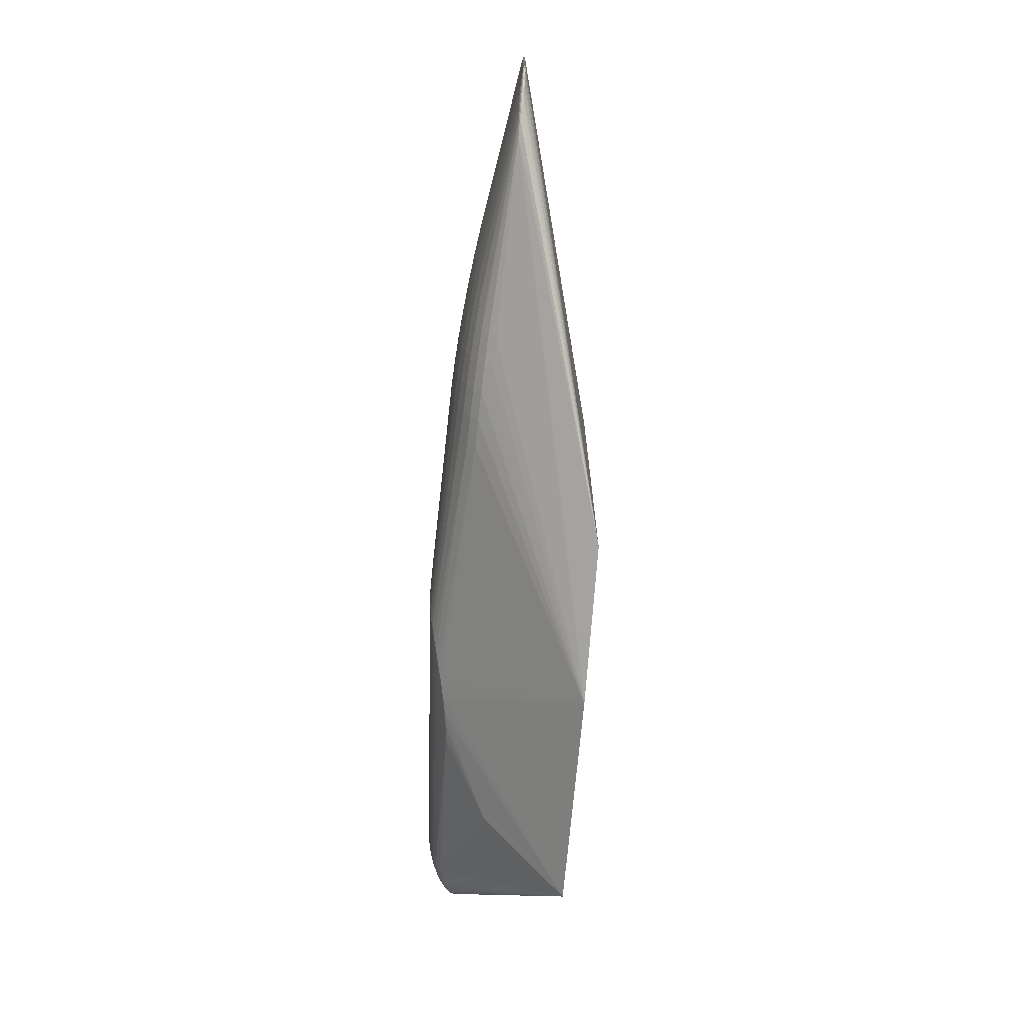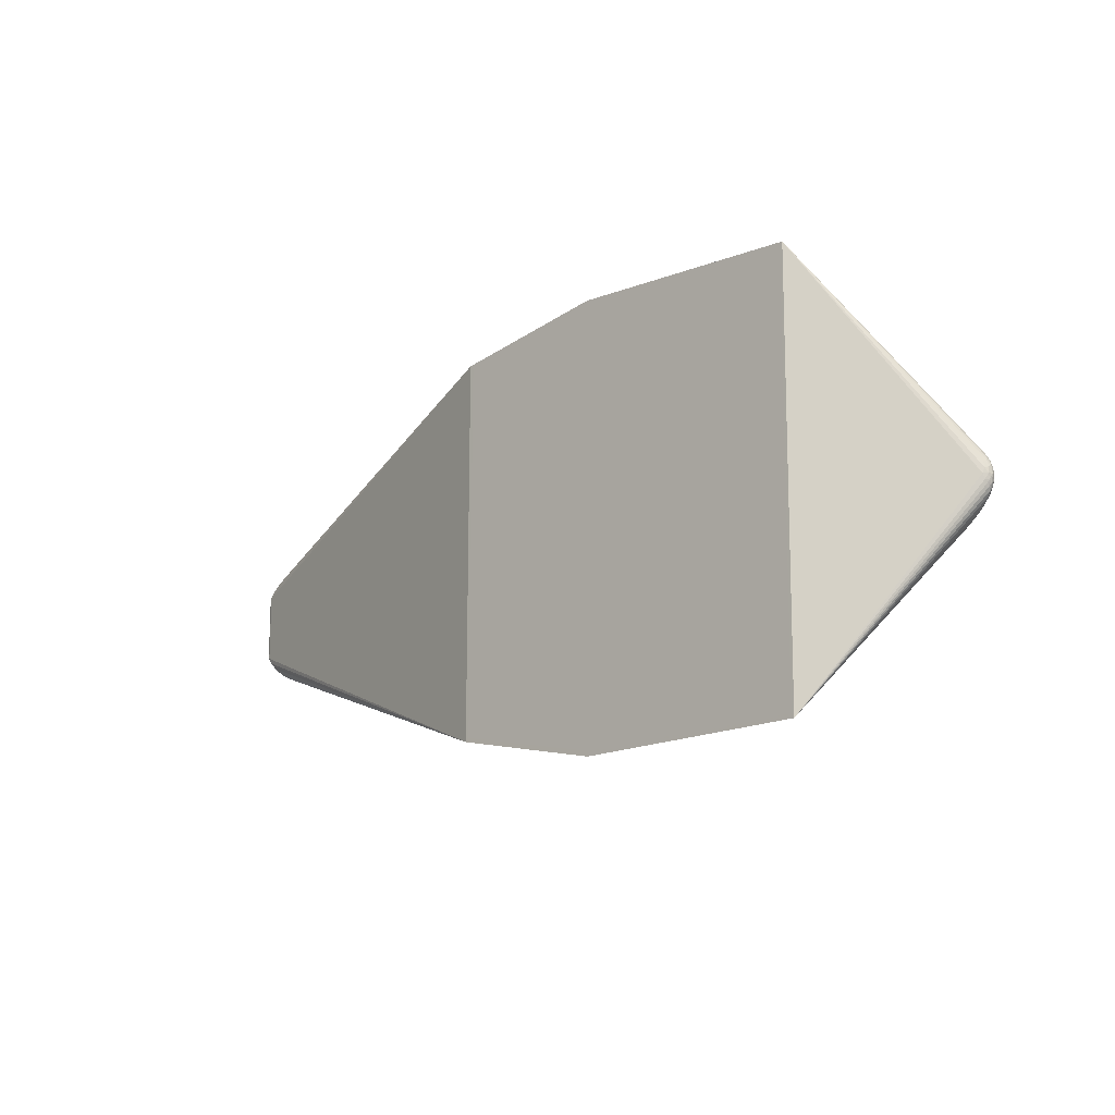
<metadata>
{"format":"obj","ext":"obj","renderer":"f3d","projection":"perspective","resolution":1024,"background":"white","views":[{"elev":-68.7,"azim":-94.7,"up":"+Y"},{"elev":-13.8,"azim":42.9,"up":"+Y"}]}
</metadata>
<code>
v -0.411 -0.003732 -0.03785
v -0.2918 0.07456 -0.04028
v -0.2919 -0.002018 -0.0526
v -0.292 -0.07752 -0.03814
v 0.409 -0.0009892 -0.007507
v 0.3921 -0.01852 -0.02144
v 0.3922 0.02362 -0.0175
v 0.3922 0.004004 -0.02443
v 0.3521 -0.04042 -0.03176
v 0.3522 0.001471 -0.04056
v 0.3522 0.04196 -0.02996
v 0.2686 -0.2185 0.1072
v 0.2282 -0.134 0.01661
v 0.027 -0.2281 0.1075
v -0.1368 -0.1973 0.1076
v 0.2691 0.2242 0.1063
v 0.2285 0.1395 0.01602
v 0.02753 0.2289 0.1065
v -0.1364 0.1985 0.1067
v -0.5615 -0.06083 -0.005437
v -0.5602 -0.05665 -0.009138
v -0.591 -0.03294 -0.00594
v -0.5613 0.06113 -0.005697
v -0.5601 0.05694 -0.009379
v -0.5909 0.03331 -0.006079
v -0.355 0.06745 -0.03588
v -0.355 0.08947 -0.02375
v -0.411 0.02901 -0.03626
v -0.3551 -0.002872 -0.04578
v -0.355 0.03481 -0.0436
v -0.3552 -0.07157 -0.03286
v -0.3551 -0.0403 -0.04191
v -0.292 -0.1 -0.02288
v -0.2327 -0.1045 -0.02506
v -0.292 -0.04299 -0.04839
v -0.2327 -0.08053 -0.04131
v -0.2327 -0.04412 -0.05219
v -0.2919 0.03912 -0.04958
v -0.2326 -0.001109 -0.05633
v -0.2326 0.04198 -0.0528
v -0.2918 0.09821 -0.02576
v -0.2325 0.07882 -0.04242
v -0.2325 0.1033 -0.02655
v -0.1708 0.1044 -0.02659
v -0.1711 -0.1048 -0.02605
v 0.4042 0.01495 -0.00717
v 0.4042 0.009843 -0.0008628
v 0.4042 -0.001611 0.001554
v 0.4042 -0.0127 -0.001335
v 0.3946 -0.02491 -0.01561
v 0.4042 -0.01692 -0.007836
v 0.4042 -0.01181 -0.01414
v 0.3946 0.01337 -0.02112
v 0.4042 -0.0003569 -0.01656
v 0.4042 0.01073 -0.01367
v 0.3757 -0.04009 -0.0193
v 0.3757 -0.02924 -0.0269
v 0.3757 -0.01384 -0.03159
v 0.3946 -0.007761 -0.02287
v 0.3757 0.003272 -0.03261
v 0.3758 0.01996 -0.02975
v 0.3758 0.03331 -0.0236
v 0.3947 0.0261 -0.01139
v 0.3521 -0.05352 -0.02128
v 0.3521 -0.02081 -0.03839
v 0.3275 -0.0002969 -0.04349
v 0.3522 0.02355 -0.03738
v -0.5397 -0.06984 -0.005846
v -0.5392 -0.06833 -0.008079
v -0.582 -0.04631 -0.005859
v -0.5811 -0.04269 -0.003699
v -0.5811 -0.04311 -0.008096
v -0.5396 0.0701 -0.006144
v -0.539 0.06857 -0.00837
v -0.581 0.04305 -0.00388
v -0.5819 0.04666 -0.006056
v -0.581 0.04345 -0.008279
v -0.5648 0.05828 -0.007722
v -0.5649 -0.05797 -0.007475
v 0.00681 -0.0427 -0.06271
v 0.02789 -0.06843 -0.0572
v 0.01493 -0.05637 -0.06086
v 0.08411 -0.08793 -0.04329
v 0.05046 -0.07895 -0.05127
v 0.1518 -0.09269 -0.03223
v 0.1204 -0.09327 -0.03605
v 0.006909 0.04142 -0.06289
v 0.01506 0.05509 -0.0611
v 0.02805 0.06713 -0.05749
v 0.05064 0.07763 -0.0516
v 0.08431 0.08656 -0.04366
v 0.1206 0.09185 -0.03644
v 0.152 0.09121 -0.03262
v -0.3848 0.06292 -0.03309
v -0.3234 0.08442 -0.03215
v -0.3848 -0.0033 -0.04181
v -0.3235 0.01766 -0.04901
v -0.4111 -0.02031 -0.03681
v -0.3236 -0.05953 -0.04117
v -0.3236 -0.1019 -0.01323
v -0.292 -0.09046 -0.03097
v -0.2919 -0.02291 -0.05133
v -0.2621 -0.0794 -0.03999
v -0.2918 0.05795 -0.04565
v -0.262 -0.001587 -0.05483
v -0.2918 0.1048 -0.01726
v -0.2619 0.07703 -0.04159
v -0.2025 0.09395 -0.03532
v 0.4076 0.005003 -0.004119
v 0.4076 -0.006963 -0.004094
v 0.3939 -0.02172 -0.01863
v 0.3988 -0.02409 -0.008774
v 0.4076 -0.006978 -0.01089
v 0.394 0.01869 -0.01931
v 0.3989 0.001327 -0.02063
v 0.4076 0.004988 -0.01092
v 0.3643 -0.04209 -0.02551
v 0.3853 -0.02341 -0.02392
v 0.3643 -0.007502 -0.03679
v 0.3939 -0.01352 -0.02203
v 0.3853 0.003655 -0.02816
v 0.3644 0.03093 -0.03089
v 0.3854 0.02802 -0.02029
v 0.394 0.02464 -0.01466
v 0.3397 -0.04389 -0.03284
v 0.3521 -0.03119 -0.03559
v 0.3398 0.0003838 -0.04271
v 0.3522 0.01274 -0.03956
v 0.3398 0.0439 -0.03193
v 0.3522 0.04867 -0.02473
v 0.2662 0.2198 0.1063
v 0.02857 0.2238 0.1065
v -0.1325 0.195 0.1067
v -0.5258 -0.07299 -0.005912
v -0.5511 -0.06258 -0.0088
v -0.5721 -0.05436 -0.005692
v -0.5884 -0.03676 -0.004777
v -0.5884 -0.03676 -0.007091
v -0.5518 0.06582 -0.005966
v -0.5253 0.07284 -0.00738
v -0.564 0.0589 -0.004856
v -0.5888 0.03889 -0.006093
v -0.5708 0.05062 -0.009023
v -0.5633 0.0573 -0.008683
v -0.5641 -0.0594 -0.006412
v 0.0246 -0.05592 -0.06032
v 0.05796 -0.07866 -0.05068
v 0.1271 -0.09271 -0.03562
v 0.009249 0.03537 -0.06312
v 0.03077 0.06082 -0.05892
v 0.0741 0.08201 -0.04713
v 0.1432 0.09143 -0.03388
v -0.3234 0.07134 -0.03834
v -0.411 0.01285 -0.03765
v -0.3235 -0.002446 -0.04948
v -0.3848 0.04844 -0.03709
v -0.3236 -0.07488 -0.03565
v -0.3849 -0.02124 -0.04066
v -0.292 -0.1059 -0.01424
v -0.2621 -0.09283 -0.03257
v -0.292 -0.06144 -0.04396
v -0.262 -0.02309 -0.05363
v -0.2919 0.01888 -0.05195
v -0.2027 -0.0005715 -0.05724
v -0.2619 0.06005 -0.04732
v -0.2918 0.08805 -0.03355
v -0.2026 0.0799 -0.04288
v -0.2618 0.1079 -0.01734
v 0.4076 0.007474 -0.007524
v 0.4076 -0.0009773 -0.002698
v 0.3939 -0.02795 -0.0127
v 0.4076 -0.009449 -0.007488
v 0.3988 -0.01569 -0.01769
v 0.394 0.008262 -0.02284
v 0.4076 -0.000998 -0.01231
v 0.3989 0.01699 -0.01588
v 0.3853 -0.03574 -0.014
v 0.3643 -0.03519 -0.02969
v 0.3853 -0.01738 -0.02608
v 0.394 -0.001745 -0.02373
v 0.3644 0.002561 -0.03699
v 0.3854 0.01059 -0.02726
v 0.3644 0.03827 -0.02699
v 0.3854 0.0318 -0.01686
v 0.3521 -0.04783 -0.02691
v 0.3397 -0.0343 -0.03708
v 0.3521 -0.009796 -0.04009
v 0.3398 0.01242 -0.04187
v 0.3522 0.03344 -0.03416
v 0.3398 0.05134 -0.0265
v 0.2657 -0.214 0.1073
v 0.02805 -0.223 0.1075
v -0.1329 -0.1938 0.1076
v 0.2222 0.1252 0.003305
v -0.552 -0.06554 -0.005686
v -0.5255 -0.07262 -0.00707
v -0.5889 -0.03852 -0.00593
v -0.5641 -0.05858 -0.004606
v -0.5709 -0.05031 -0.008809
v -0.5256 0.07321 -0.006224
v -0.551 0.06285 -0.009067
v -0.5883 0.03713 -0.004933
v -0.572 0.05469 -0.005924
v -0.5883 0.03713 -0.007247
v -0.564 0.05971 -0.006665
v -0.5634 -0.057 -0.00844
v 0.009164 -0.03664 -0.06296
v 0.03063 -0.06213 -0.05866
v 0.07391 -0.08337 -0.04678
v 0.143 -0.09289 -0.03349
v 0.02473 0.05462 -0.06056
v 0.05814 0.07732 -0.05101
v 0.1273 0.09128 -0.03601
v -0.355 0.07997 -0.03028
v -0.3848 0.01464 -0.04156
v -0.3551 0.01624 -0.04545
v -0.3848 0.0321 -0.03996
v -0.3849 -0.05406 -0.03467
v -0.3551 -0.05705 -0.03798
v -0.3849 -0.0384 -0.03825
v -0.2621 -0.1027 -0.02414
v -0.2621 -0.06279 -0.04604
v -0.2327 -0.06355 -0.0475
v -0.262 -0.04376 -0.05063
v -0.262 0.01992 -0.05406
v -0.2326 0.0208 -0.05549
v -0.2619 0.04073 -0.05151
v -0.2619 0.09084 -0.03446
v -0.2325 0.09283 -0.03503
v -0.2618 0.1012 -0.02627
v -0.2025 0.1044 -0.02665
v -0.2325 0.06159 -0.04839
v -0.2326 -0.02302 -0.05518
v -0.2327 -0.09428 -0.0337
v -0.2028 -0.1052 -0.02567
v -0.2028 -0.0948 -0.03444
v -0.3552 -0.08327 -0.02663
v -0.3236 -0.09637 -0.02131
v -0.3236 -0.08725 -0.02889
v -0.3551 -0.02199 -0.04454
v -0.3236 -0.04183 -0.04538
v -0.3235 -0.02254 -0.0482
v -0.355 0.05213 -0.04036
v -0.3235 0.03714 -0.04689
v -0.3234 0.05529 -0.04328
v -0.3549 0.09565 -0.01653
v -0.3234 0.09428 -0.02494
v -0.3234 0.1007 -0.01703
v 0.4053 0.01184 -0.004258
v 0.4053 -0.006729 -0.0002111
v 0.4007 -0.02076 -0.01141
v 0.4053 -0.0138 -0.01075
v 0.4007 -0.0182 -0.01435
v 0.4007 0.005953 -0.01875
v 0.4053 0.00476 -0.0148
v 0.4007 0.01112 -0.0173
v 0.386 -0.03239 -0.01754
v 0.386 -0.02826 -0.02088
v 0.3759 -0.03525 -0.02337
v 0.386 -0.01062 -0.02724
v 0.386 -0.003546 -0.02795
v 0.3759 -0.005363 -0.03252
v 0.386 0.01681 -0.02537
v 0.386 0.02268 -0.02303
v 0.3759 0.02711 -0.027
v 0.3861 0.03383 -0.01302
v 0.3397 -0.05164 -0.02756
v 0.3397 -0.02336 -0.04018
v 0.3397 -0.01165 -0.04209
v 0.3274 -0.01262 -0.0429
v 0.3398 0.02399 -0.03967
v 0.3398 0.03463 -0.03632
v 0.3756 0.03825 -0.01947
v 0.3644 0.04407 -0.02221
v 0.3756 0.01191 -0.03169
v 0.3644 0.02223 -0.03388
v 0.3644 0.01263 -0.03595
v 0.3755 -0.02196 -0.02972
v 0.3643 -0.01738 -0.0354
v 0.3643 -0.02676 -0.033
v 0.3755 -0.04352 -0.01472
v 0.3643 -0.04736 -0.02056
v 0.4053 0.01214 -0.01037
v 0.4008 0.01975 -0.009589
v 0.4008 0.01791 -0.01269
v 0.4053 -0.005988 -0.01495
v 0.4007 -0.004604 -0.01927
v 0.4007 -0.01007 -0.01822
v 0.4053 -0.01411 -0.004642
v 0.4053 0.004018 -5.168e-05
v 0.4008 0.002644 0.004276
v -0.5385 -0.06634 -0.009023
v -0.5838 -0.04337 -0.004767
v -0.5748 -0.04935 -0.003702
v -0.5753 -0.05114 -0.004709
v -0.5824 -0.03843 -0.008177
v -0.5736 -0.0454 -0.009037
v -0.5747 0.04969 -0.003913
v -0.5837 0.04373 -0.004951
v -0.5752 0.05148 -0.004927
v -0.5735 0.04572 -0.00923
v -0.5823 0.03878 -0.00834
v -0.5837 0.04389 -0.007193
v -0.5747 0.05051 -0.008082
v -0.5752 0.05197 -0.007025
v -0.5396 0.06969 -0.007288
v -0.5527 0.06512 -0.007073
v -0.5524 0.06409 -0.008131
v -0.5838 -0.04354 -0.007008
v -0.5753 -0.05164 -0.006805
v -0.5749 -0.05018 -0.007868
v -0.5398 -0.06944 -0.006992
v -0.5526 -0.06381 -0.007859
v -0.5529 -0.06483 -0.006797
v 0.004546 -0.03585 -0.0631
v 0.02069 -0.06256 -0.05929
v 0.06665 -0.08378 -0.04733
v 0.1366 -0.09375 -0.03372
v 0.004629 0.03459 -0.06325
v 0.02084 0.06128 -0.05955
v 0.06684 0.08243 -0.04769
v 0.1369 0.0923 -0.03411
v 0.1576 0.08986 -0.03268
v 0.09206 0.08612 -0.043
v 0.1102 0.08933 -0.03915
v 0.1025 0.08978 -0.03981
v 0.0377 0.0726 -0.05485
v 0.03645 0.06693 -0.05685
v 0.04543 0.0724 -0.05423
v 0.01091 0.04834 -0.06214
v 0.01273 0.04172 -0.06265
v 0.01791 0.04824 -0.06181
v 0.1574 -0.09136 -0.03229
v 0.09186 -0.0875 -0.04263
v 0.1023 -0.09118 -0.03942
v 0.11 -0.09074 -0.03876
v 0.03753 -0.07391 -0.05454
v 0.04526 -0.07373 -0.05392
v 0.03629 -0.06825 -0.05656
v 0.0108 -0.04962 -0.06193
v 0.01779 -0.04953 -0.0616
v 0.01264 -0.043 -0.06246
f 18 16 91
f 335 12 14
f 19 15 193
f 193 15 14
f 140 19 18
f 131 16 18
f 12 16 131
f 326 16 17
f 326 91 16
f 14 15 196
f 83 335 14
f 248 140 18
f 202 15 19
f 291 16 12
f 12 48 291
f 291 48 16
f 19 193 133
f 193 131 133
f 18 19 133
f 12 131 191
f 14 12 191
f 231 90 108
f 14 196 100
f 247 140 246
f 246 248 247
f 140 248 246
f 250 48 12
f 12 49 250
f 49 110 250
f 16 48 290
f 290 47 16
f 16 47 249
f 132 131 18
f 18 133 132
f 132 133 131
f 192 131 193
f 192 191 131
f 192 193 14
f 14 191 192
f 18 230 168
f 106 168 230
f 106 248 18
f 18 168 106
f 18 91 44
f 44 231 18
f 91 231 44
f 43 230 18
f 18 231 43
f 43 231 108
f 321 231 91
f 90 231 321
f 91 151 321
f 159 33 14
f 14 100 159
f 159 100 33
f 33 100 238
f 238 100 196
f 238 101 33
f 315 149 207
f 319 149 315
f 14 33 221
f 45 83 14
f 14 235 45
f 45 235 83
f 338 186 147
f 338 84 337
f 147 84 338
f 27 140 247
f 229 43 108
f 230 43 229
f 170 110 5
f 170 250 110
f 48 250 170
f 170 290 48
f 271 329 272
f 66 207 149
f 90 329 327
f 108 90 327
f 89 229 327
f 327 229 108
f 272 329 212
f 212 329 90
f 212 151 272
f 90 321 212
f 212 321 151
f 324 151 91
f 91 326 324
f 326 325 324
f 272 151 324
f 17 16 190
f 16 130 190
f 272 324 129
f 129 324 325
f 71 293 15
f 136 295 70
f 70 295 293
f 3 163 105
f 226 319 39
f 315 39 164
f 164 319 315
f 39 319 164
f 4 101 239
f 101 238 239
f 239 238 196
f 196 69 239
f 239 69 237
f 83 235 317
f 235 84 317
f 317 84 147
f 335 83 334
f 147 186 209
f 186 125 209
f 209 317 147
f 125 334 209
f 83 317 209
f 209 334 83
f 339 268 186
f 186 338 339
f 337 81 339
f 339 338 337
f 65 269 187
f 268 269 65
f 19 140 200
f 200 73 19
f 75 202 19
f 19 23 141
f 141 300 19
f 139 23 19
f 19 73 139
f 140 27 74
f 74 27 214
f 89 42 167
f 167 229 89
f 42 229 167
f 41 106 230
f 247 248 41
f 248 106 41
f 247 41 166
f 290 170 109
f 47 290 109
f 109 249 47
f 109 170 5
f 16 249 46
f 274 183 130
f 16 273 274
f 274 130 16
f 122 183 265
f 329 271 328
f 89 327 328
f 328 327 329
f 67 271 272
f 332 211 188
f 12 177 171
f 171 112 12
f 12 112 51
f 12 282 56
f 323 129 152
f 11 190 130
f 11 129 190
f 130 183 11
f 11 183 122
f 17 190 194
f 190 129 194
f 194 129 323
f 194 152 322
f 15 293 294
f 294 295 15
f 293 295 294
f 137 71 15
f 15 202 137
f 293 71 137
f 138 302 296
f 22 137 25
f 25 137 202
f 72 138 296
f 72 199 311
f 199 158 220
f 21 199 220
f 315 207 80
f 207 342 80
f 244 163 97
f 97 163 3
f 155 97 3
f 216 97 155
f 3 102 155
f 102 242 155
f 233 105 39
f 233 39 315
f 315 80 233
f 33 101 160
f 160 221 33
f 160 101 4
f 34 234 235
f 34 235 14
f 14 221 34
f 221 160 34
f 34 160 234
f 236 84 235
f 235 234 236
f 337 84 236
f 236 234 337
f 341 342 270
f 234 160 36
f 36 81 337
f 337 234 36
f 292 69 135
f 134 196 15
f 15 68 134
f 195 68 15
f 15 20 195
f 312 195 314
f 68 195 312
f 312 69 196
f 196 134 312
f 312 134 68
f 198 20 15
f 136 20 198
f 15 295 198
f 198 295 136
f 311 79 310
f 136 70 310
f 145 79 314
f 314 195 145
f 145 195 20
f 145 20 136
f 136 310 145
f 145 310 79
f 237 69 157
f 4 239 157
f 157 239 237
f 4 157 161
f 13 333 267
f 267 333 125
f 125 185 267
f 12 13 267
f 267 185 12
f 335 334 336
f 336 334 125
f 64 282 12
f 12 185 64
f 64 185 282
f 9 125 186
f 9 185 125
f 268 339 208
f 208 339 81
f 19 300 298
f 203 141 23
f 300 141 203
f 140 74 306
f 306 200 140
f 73 200 306
f 306 139 73
f 228 229 42
f 230 229 228
f 228 41 230
f 228 166 41
f 26 94 201
f 26 74 214
f 201 74 26
f 104 227 38
f 38 163 244
f 225 227 226
f 225 105 163
f 163 38 225
f 225 38 227
f 39 105 225
f 225 226 39
f 249 109 169
f 169 46 249
f 283 46 169
f 169 109 5
f 16 63 266
f 284 46 283
f 16 46 284
f 284 63 16
f 61 265 263
f 263 182 61
f 122 265 61
f 62 265 183
f 62 274 273
f 183 274 62
f 150 328 271
f 150 271 188
f 188 211 150
f 89 328 150
f 121 182 8
f 8 182 174
f 174 182 263
f 181 277 60
f 127 269 270
f 188 10 127
f 187 269 127
f 127 10 187
f 270 342 127
f 207 66 127
f 127 342 207
f 127 66 149
f 128 67 277
f 277 181 128
f 128 181 10
f 128 10 188
f 188 271 128
f 271 67 128
f 149 319 87
f 319 226 87
f 289 110 49
f 289 49 12
f 12 51 289
f 281 177 12
f 12 56 281
f 281 56 177
f 213 129 325
f 213 152 129
f 213 325 326
f 322 152 213
f 189 11 122
f 189 67 272
f 272 129 189
f 129 11 189
f 323 152 93
f 93 194 323
f 152 194 93
f 22 138 197
f 197 137 22
f 197 70 293
f 293 137 197
f 302 138 204
f 204 138 22
f 22 25 204
f 23 139 205
f 205 203 23
f 216 217 30
f 244 97 30
f 30 97 216
f 215 217 216
f 215 96 154
f 154 28 215
f 215 28 217
f 240 242 32
f 32 220 240
f 240 220 158
f 102 35 241
f 241 242 102
f 32 242 241
f 241 219 32
f 297 158 199
f 199 72 297
f 98 96 158
f 158 297 98
f 98 297 72
f 216 155 29
f 96 215 29
f 29 215 216
f 158 96 29
f 29 240 158
f 29 155 242
f 242 240 29
f 224 35 102
f 224 161 35
f 270 269 146
f 146 341 270
f 82 341 146
f 146 269 268
f 268 208 146
f 103 223 36
f 103 160 4
f 103 36 160
f 218 135 21
f 219 135 218
f 21 220 218
f 32 219 218
f 218 220 32
f 313 135 69
f 313 312 314
f 69 312 313
f 314 79 313
f 21 135 206
f 206 199 21
f 206 313 79
f 135 313 206
f 311 199 206
f 206 79 311
f 31 135 219
f 292 135 31
f 31 69 292
f 31 157 69
f 85 333 13
f 86 13 12
f 86 318 13
f 12 335 86
f 148 336 125
f 318 86 148
f 335 336 148
f 148 86 335
f 126 9 186
f 186 268 126
f 268 65 126
f 185 9 117
f 282 185 117
f 117 56 282
f 316 208 81
f 316 223 82
f 82 146 316
f 316 146 208
f 81 36 316
f 36 223 316
f 139 306 307
f 307 205 139
f 78 205 307
f 245 38 244
f 104 38 245
f 42 232 107
f 107 228 42
f 166 228 107
f 107 2 166
f 166 2 95
f 247 166 95
f 95 27 247
f 214 27 95
f 283 169 116
f 116 169 5
f 124 266 63
f 263 265 264
f 265 62 264
f 275 61 182
f 60 277 275
f 275 121 60
f 182 121 275
f 122 61 276
f 277 67 276
f 276 275 277
f 61 275 276
f 276 189 122
f 67 189 276
f 89 150 320
f 320 150 211
f 320 42 89
f 320 232 42
f 53 174 263
f 263 264 53
f 331 332 188
f 188 127 331
f 331 127 149
f 149 87 331
f 8 174 115
f 187 10 119
f 10 181 119
f 110 289 172
f 172 289 51
f 5 110 172
f 322 213 92
f 17 194 92
f 92 194 322
f 92 326 17
f 92 213 326
f 138 72 309
f 309 197 138
f 70 197 309
f 309 72 311
f 311 310 309
f 309 310 70
f 201 24 144
f 143 144 24
f 219 241 99
f 99 161 157
f 35 161 99
f 99 241 35
f 99 31 219
f 157 31 99
f 96 98 1
f 154 96 1
f 1 302 154
f 296 302 1
f 1 72 296
f 1 98 72
f 162 224 102
f 105 233 162
f 162 102 3
f 3 105 162
f 222 224 223
f 161 224 222
f 223 103 222
f 4 161 222
f 222 103 4
f 37 162 233
f 224 162 37
f 82 223 37
f 223 224 37
f 333 85 210
f 318 148 210
f 13 318 210
f 210 85 13
f 125 333 210
f 210 148 125
f 308 306 74
f 308 307 306
f 308 74 201
f 78 307 308
f 201 144 308
f 308 144 78
f 153 245 26
f 153 95 2
f 153 2 104
f 104 245 153
f 153 26 214
f 214 95 153
f 94 26 243
f 26 245 243
f 244 30 243
f 243 245 244
f 104 2 165
f 2 107 165
f 165 107 232
f 165 227 104
f 63 284 285
f 285 124 63
f 285 284 283
f 266 124 184
f 184 124 7
f 184 273 16
f 16 266 184
f 123 264 62
f 123 184 7
f 123 62 273
f 273 184 123
f 211 332 88
f 88 320 211
f 232 320 88
f 114 53 264
f 114 123 7
f 264 123 114
f 256 53 114
f 256 255 254
f 254 115 174
f 255 54 254
f 254 54 115
f 254 53 256
f 174 53 254
f 112 171 251
f 251 51 112
f 252 172 51
f 51 251 252
f 252 253 52
f 252 251 253
f 305 205 78
f 203 205 305
f 202 75 299
f 299 298 300
f 299 75 19
f 19 298 299
f 142 204 25
f 142 303 204
f 142 25 202
f 202 299 142
f 217 28 301
f 301 143 217
f 340 233 80
f 340 37 233
f 82 37 340
f 340 341 82
f 340 80 342
f 342 341 340
f 280 126 65
f 94 243 156
f 201 94 156
f 156 24 201
f 217 143 156
f 156 143 24
f 156 30 217
f 156 243 30
f 55 285 283
f 55 255 256
f 283 116 55
f 55 116 255
f 330 88 332
f 332 331 330
f 330 331 87
f 176 114 7
f 7 124 176
f 124 285 176
f 256 114 176
f 176 55 256
f 285 55 176
f 115 54 287
f 288 59 287
f 286 52 288
f 288 287 286
f 286 287 54
f 8 115 180
f 180 121 8
f 115 287 180
f 180 287 59
f 144 143 304
f 78 144 304
f 304 305 78
f 303 305 304
f 76 305 303
f 303 142 76
f 76 142 299
f 203 305 76
f 300 203 76
f 76 299 300
f 77 28 154
f 77 301 28
f 154 302 77
f 302 204 77
f 204 303 77
f 143 301 77
f 303 304 77
f 77 304 143
f 288 52 173
f 52 253 173
f 120 59 288
f 288 173 120
f 278 118 57
f 57 280 278
f 118 258 57
f 88 330 40
f 232 88 40
f 226 227 40
f 227 165 40
f 40 165 232
f 40 87 226
f 40 330 87
f 113 252 52
f 52 286 113
f 172 252 113
f 5 172 113
f 175 54 255
f 175 286 54
f 255 116 175
f 175 113 286
f 175 116 5
f 5 113 175
f 278 280 279
f 279 58 278
f 119 58 279
f 279 280 65
f 279 65 187
f 187 119 279
f 262 58 119
f 262 181 60
f 262 119 181
f 179 118 278
f 278 58 179
f 6 120 173
f 118 179 6
f 6 179 120
f 50 251 171
f 253 251 50
f 56 117 259
f 259 57 258
f 280 57 178
f 9 126 178
f 126 280 178
f 178 117 9
f 178 259 117
f 57 259 178
f 121 180 261
f 60 121 261
f 261 262 60
f 261 180 59
f 59 120 260
f 120 179 260
f 260 179 58
f 260 261 59
f 58 262 260
f 262 261 260
f 111 6 173
f 111 50 258
f 111 258 118
f 118 6 111
f 111 173 253
f 253 50 111
f 257 171 177
f 257 50 171
f 177 56 257
f 258 50 257
f 56 259 257
f 257 259 258

</code>
